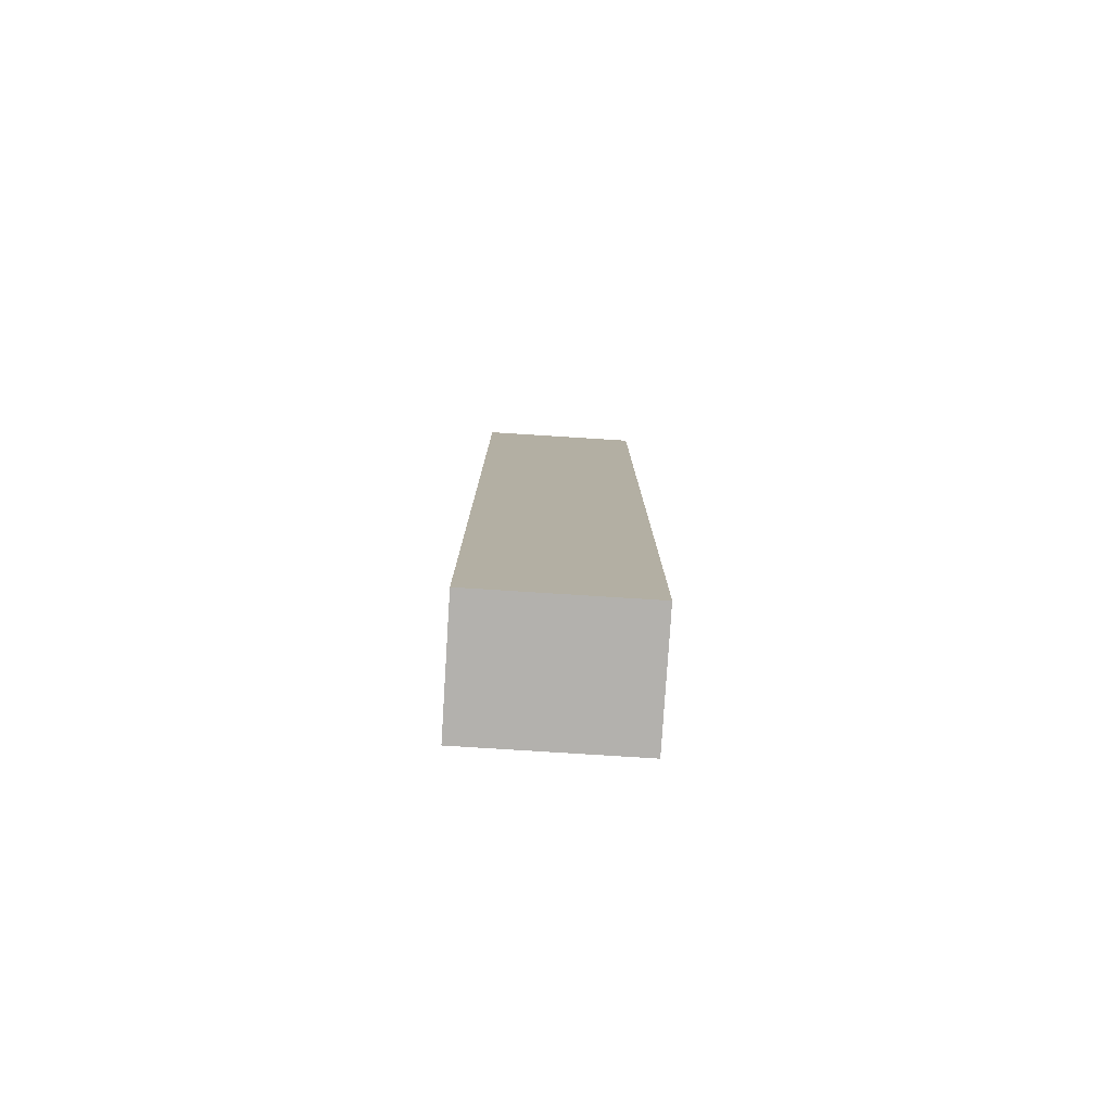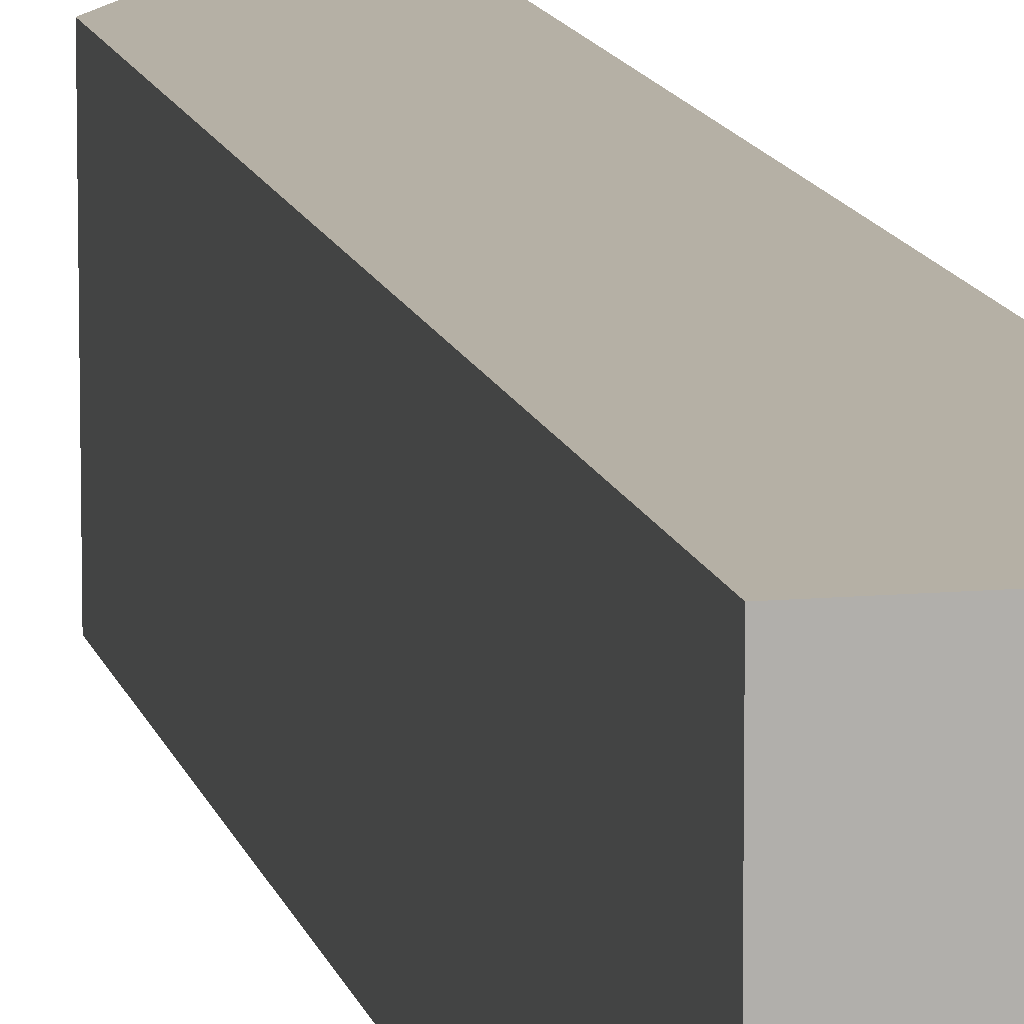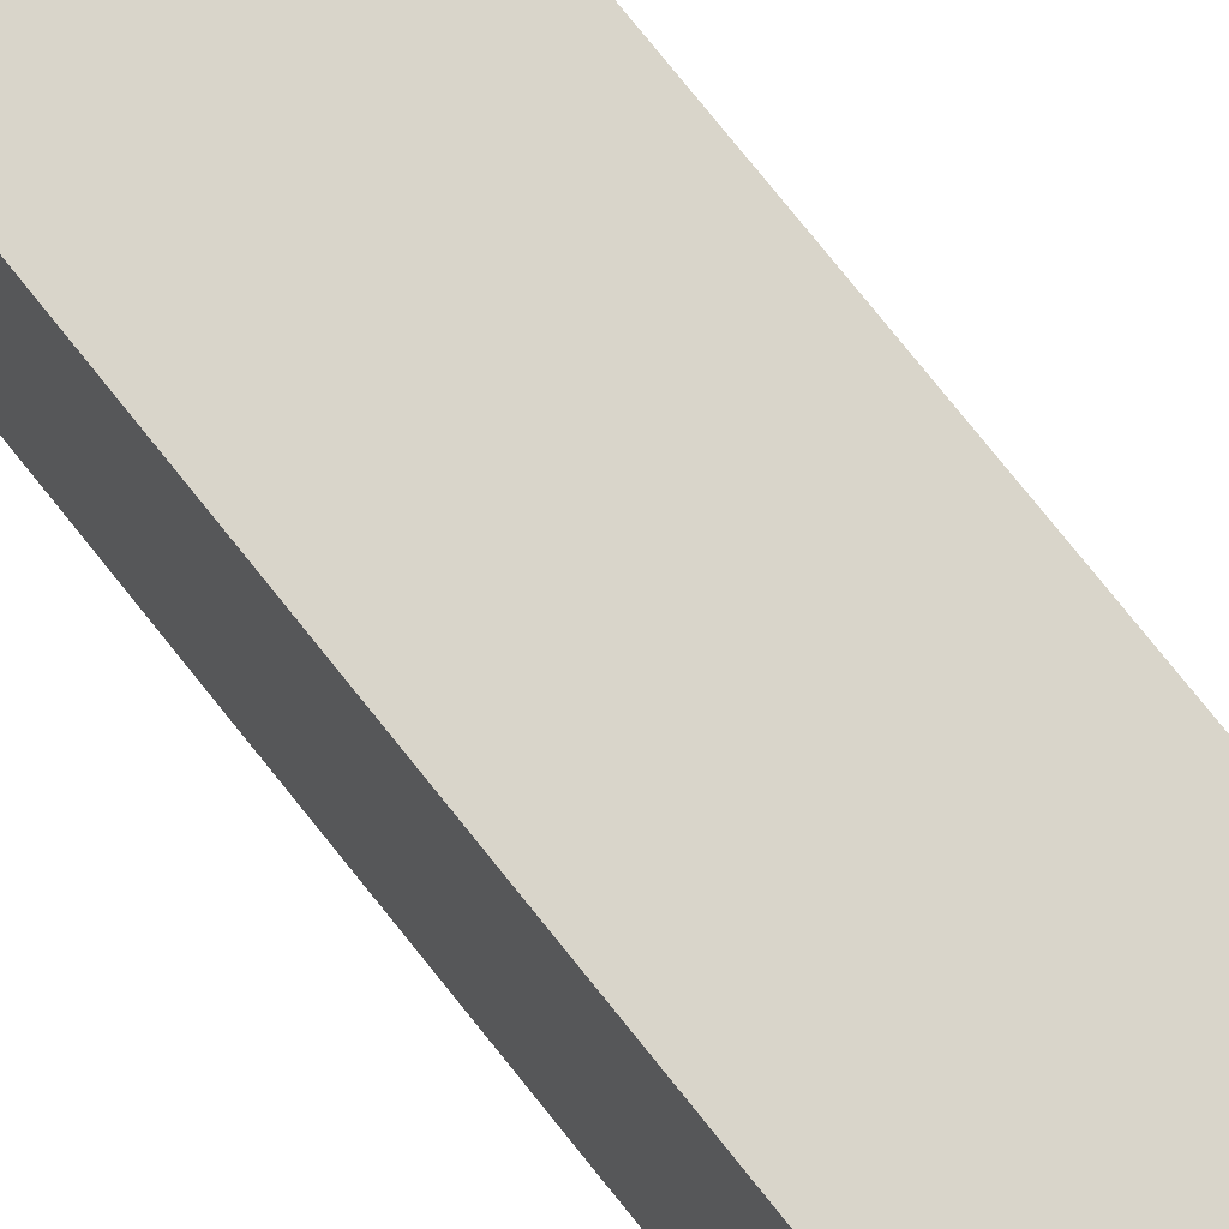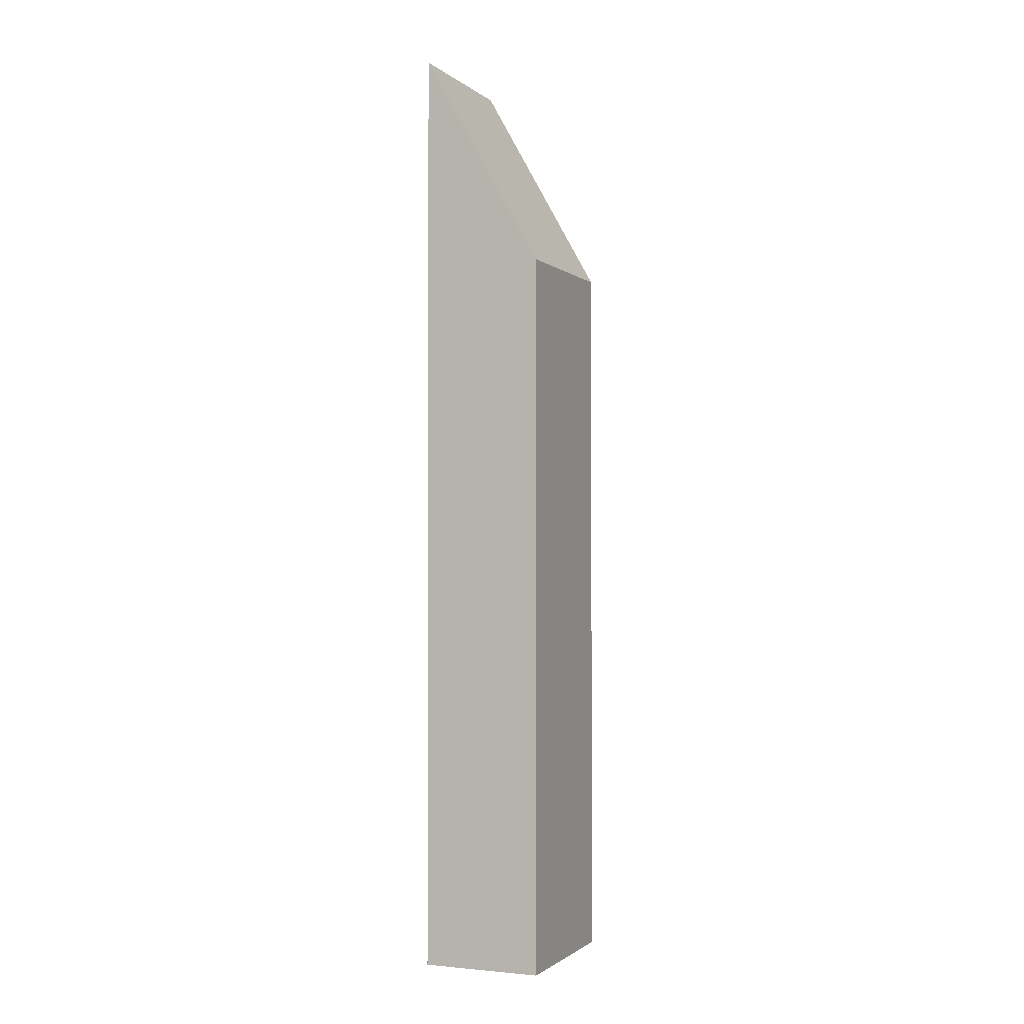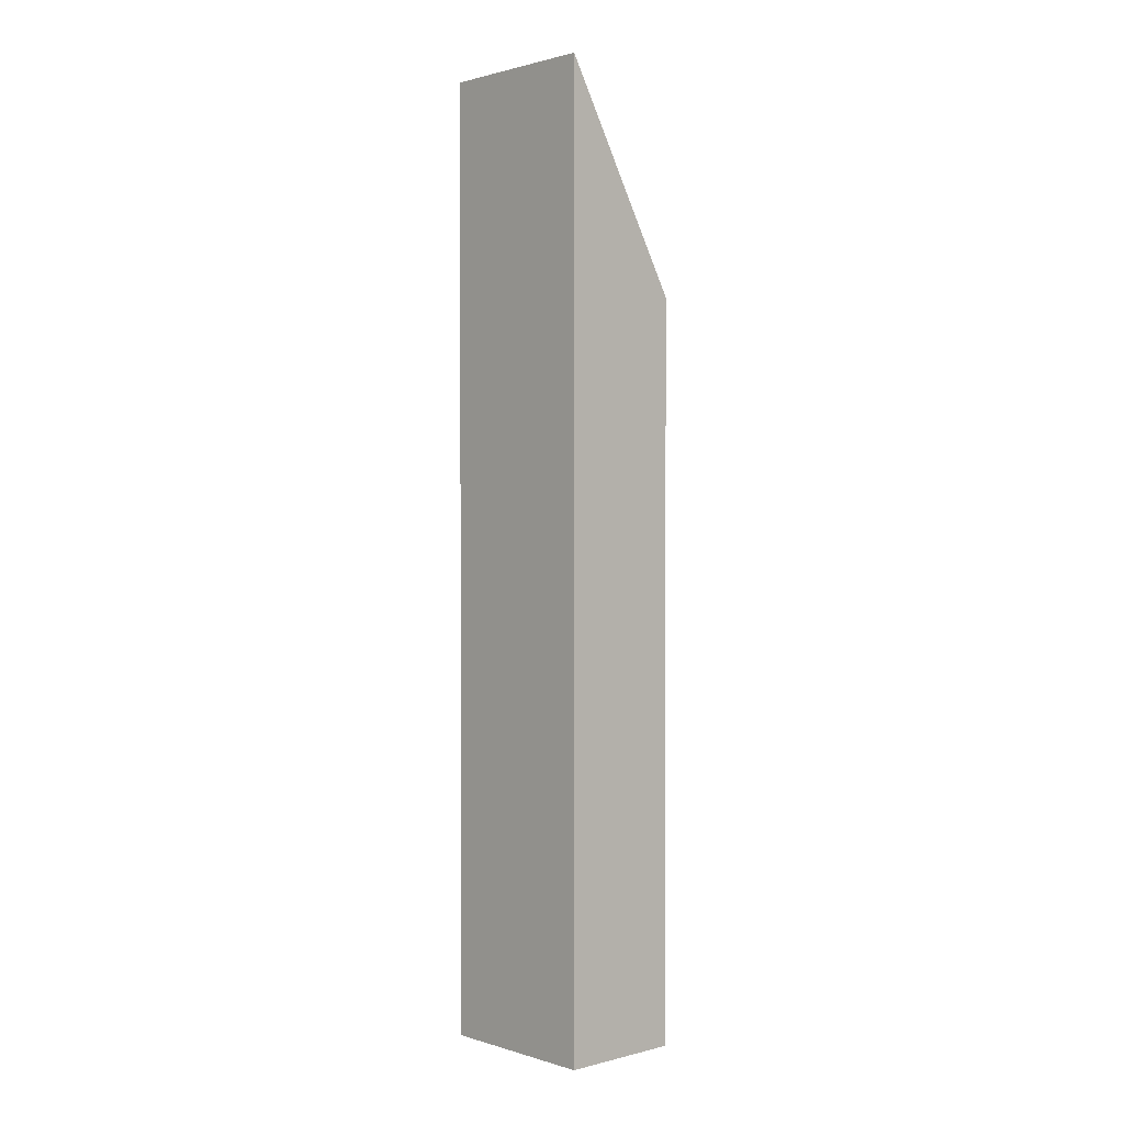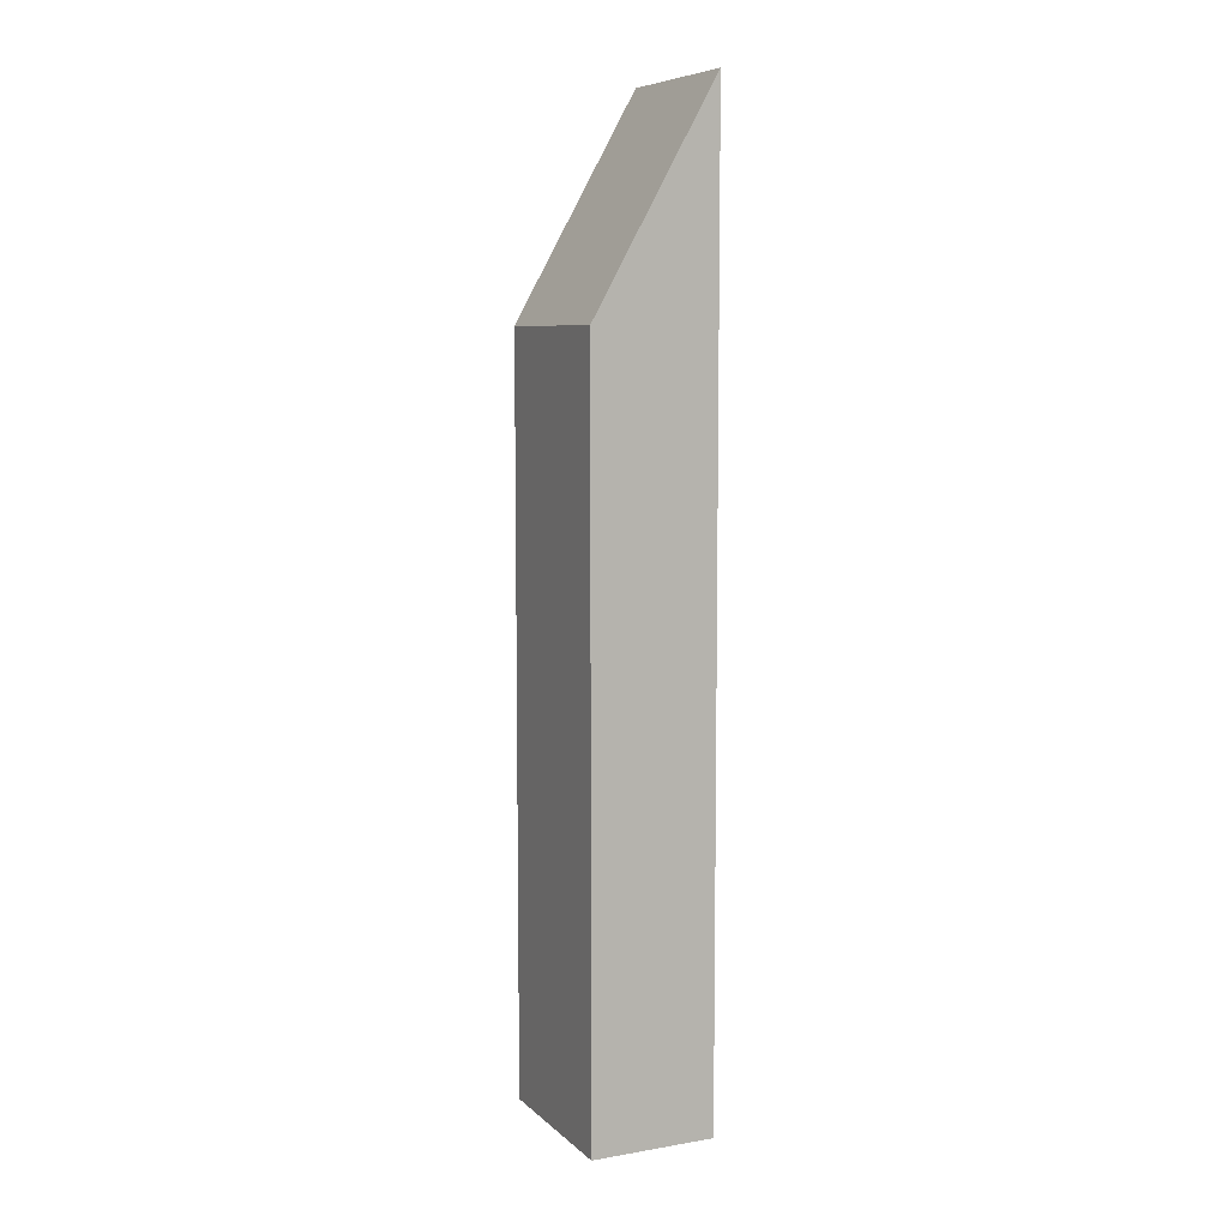
<metadata>
{"format":"obj","ext":"obj","renderer":"f3d","projection":"perspective","resolution":1024,"background":"white","views":[{"elev":-79.3,"azim":86.4,"up":"+Y"},{"elev":11.7,"azim":-12.2,"up":"+Z"},{"elev":74.7,"azim":-38.4,"up":"+Z"},{"elev":-1.4,"azim":-157.3,"up":"+Y"},{"elev":1.3,"azim":137.3,"up":"+Y"},{"elev":7.7,"azim":-25.2,"up":"+Y"}]}
</metadata>
<code>
g pb_Mesh620948
v 0.04874 -0.04085 0.06606
v -0.09749 -0.04085 0.06606
v 0.04874 1.095 0.06606
v -0.09749 0.8355 0.06606
v -0.09749 -0.04085 0.06606
v -0.09749 -0.04085 -0.1321
v -0.09749 0.8355 0.06606
v -0.09749 0.8355 -0.1321
v -0.09749 -0.04085 -0.1321
v 0.04874 -0.04085 -0.1321
v -0.09749 0.8355 -0.1321
v 0.04874 1.095 -0.1321
v 0.04874 -0.04085 -0.1321
v 0.04874 -0.04085 0.06606
v 0.04874 1.095 -0.1321
v 0.04874 1.095 0.06606
v 0.04874 1.095 0.06606
v -0.09749 0.8355 0.06606
v 0.04874 1.095 -0.1321
v -0.09749 0.8355 -0.1321
v 0.04874 -0.04085 -0.1321
v -0.09749 -0.04085 -0.1321
v 0.04874 -0.04085 0.06606
v -0.09749 -0.04085 0.06606
g pb_Mesh620948_0
f 3 2 1
f 3 4 2
f 7 6 5
f 7 8 6
f 11 10 9
f 11 12 10
f 15 14 13
f 15 16 14
f 19 18 17
f 19 20 18
f 23 22 21
f 23 24 22

</code>
